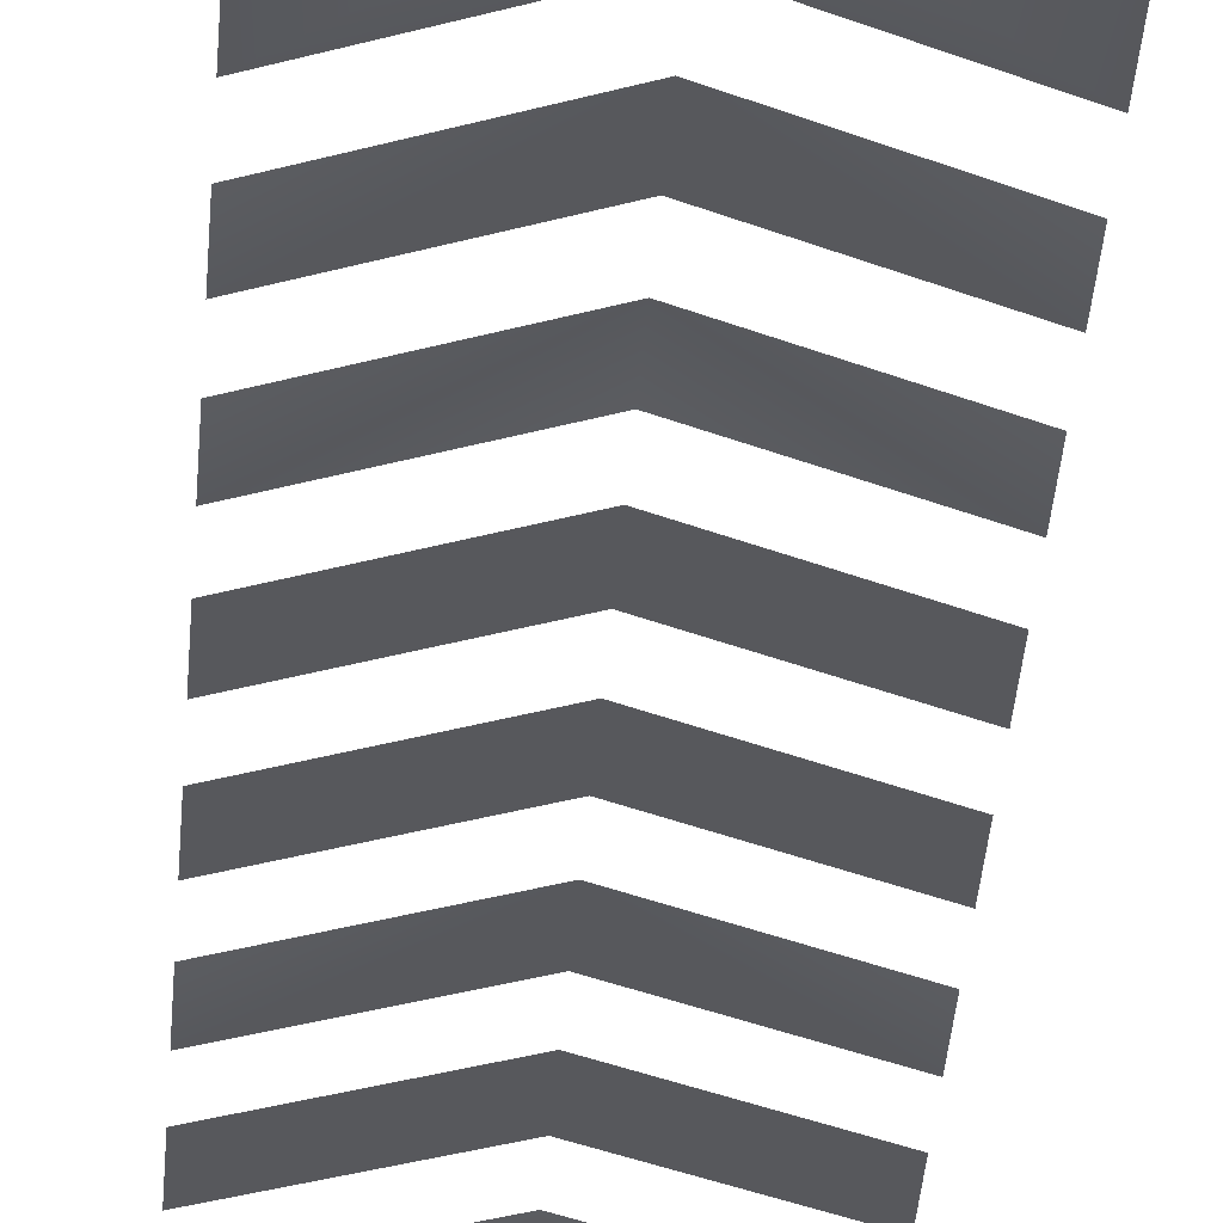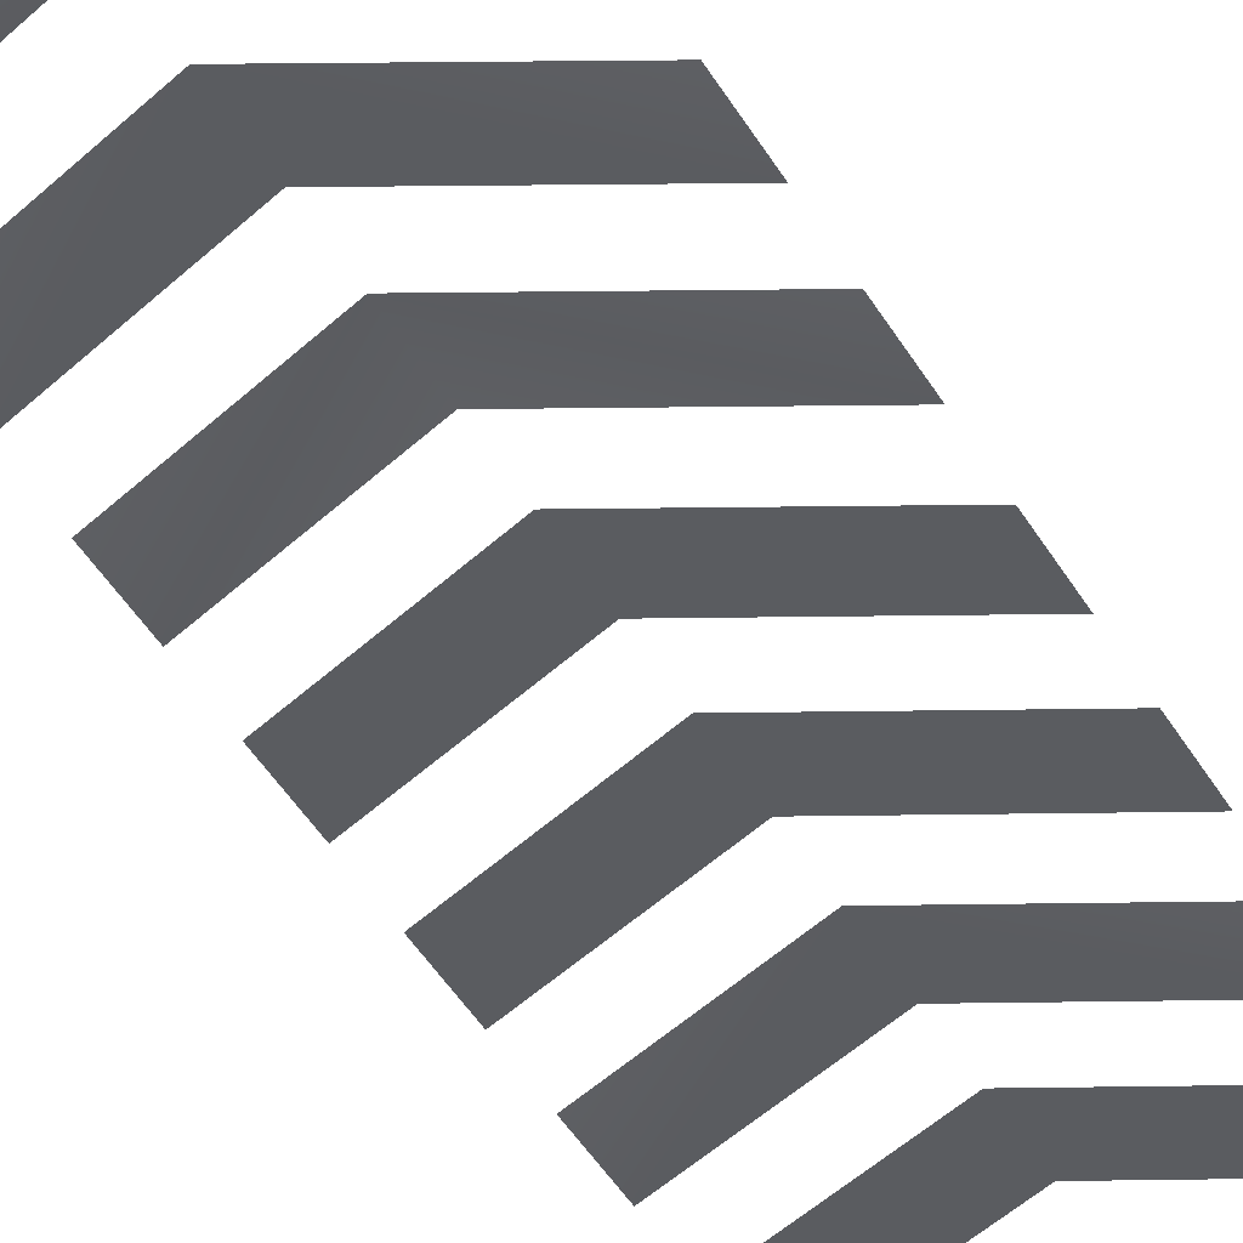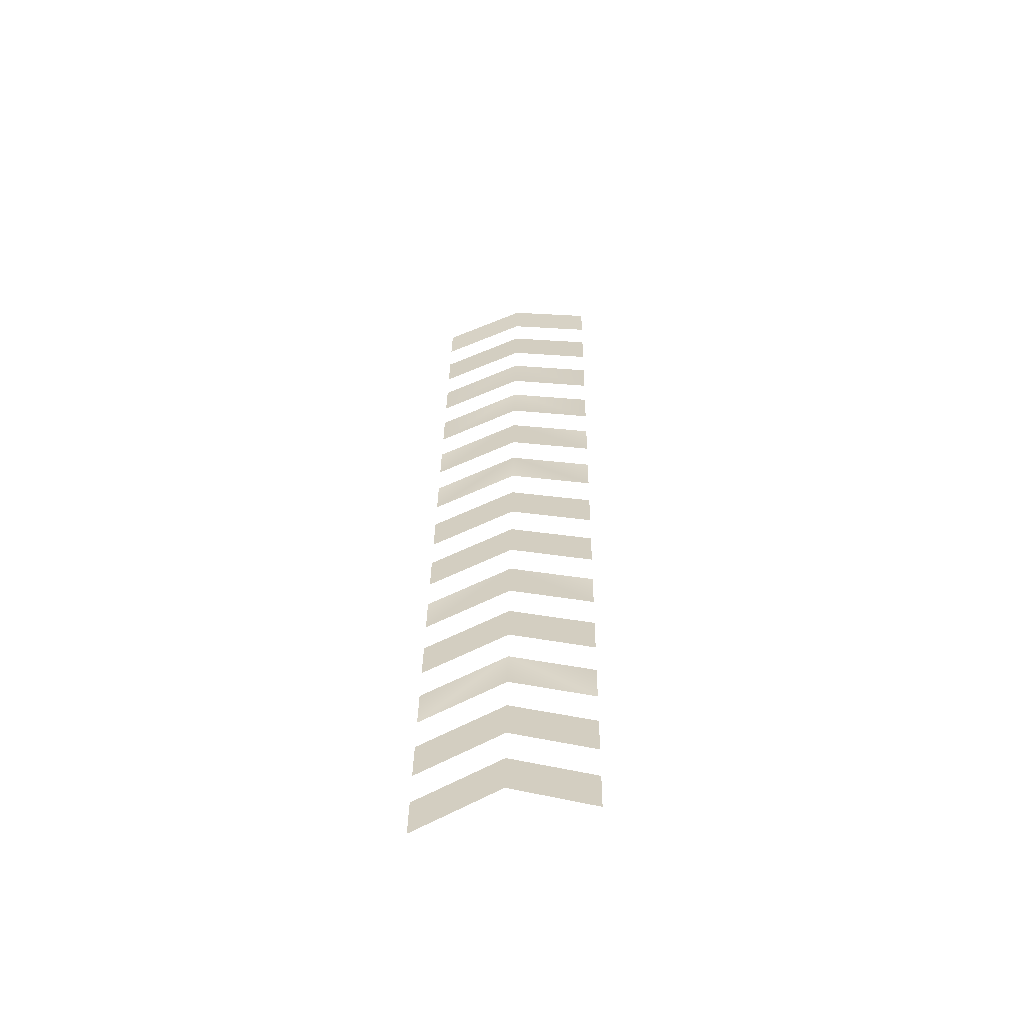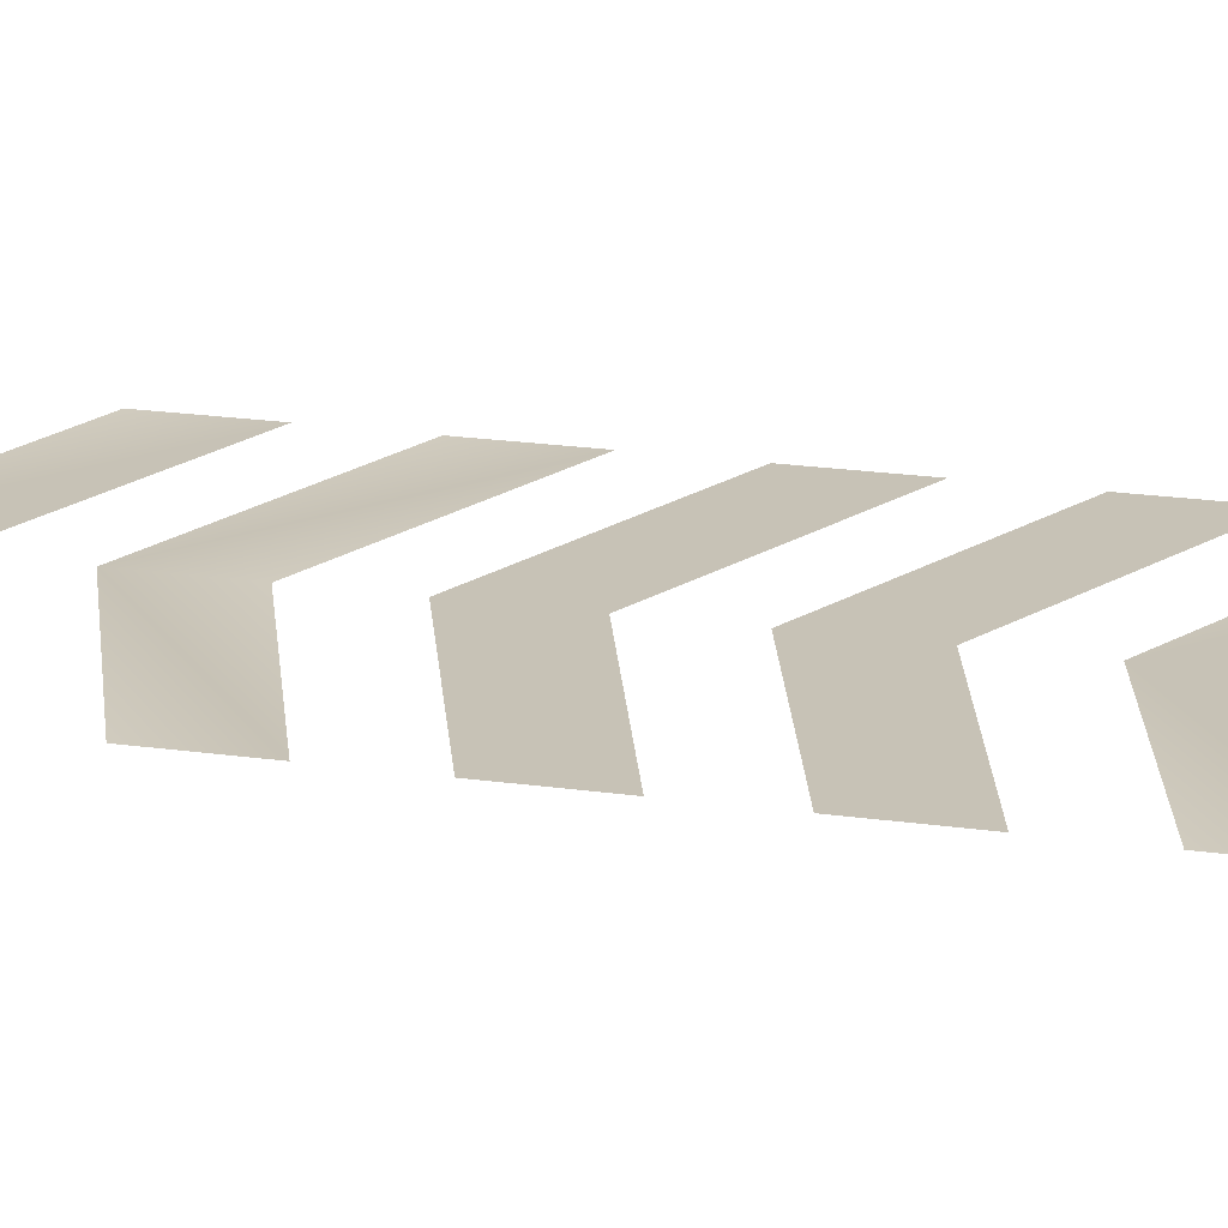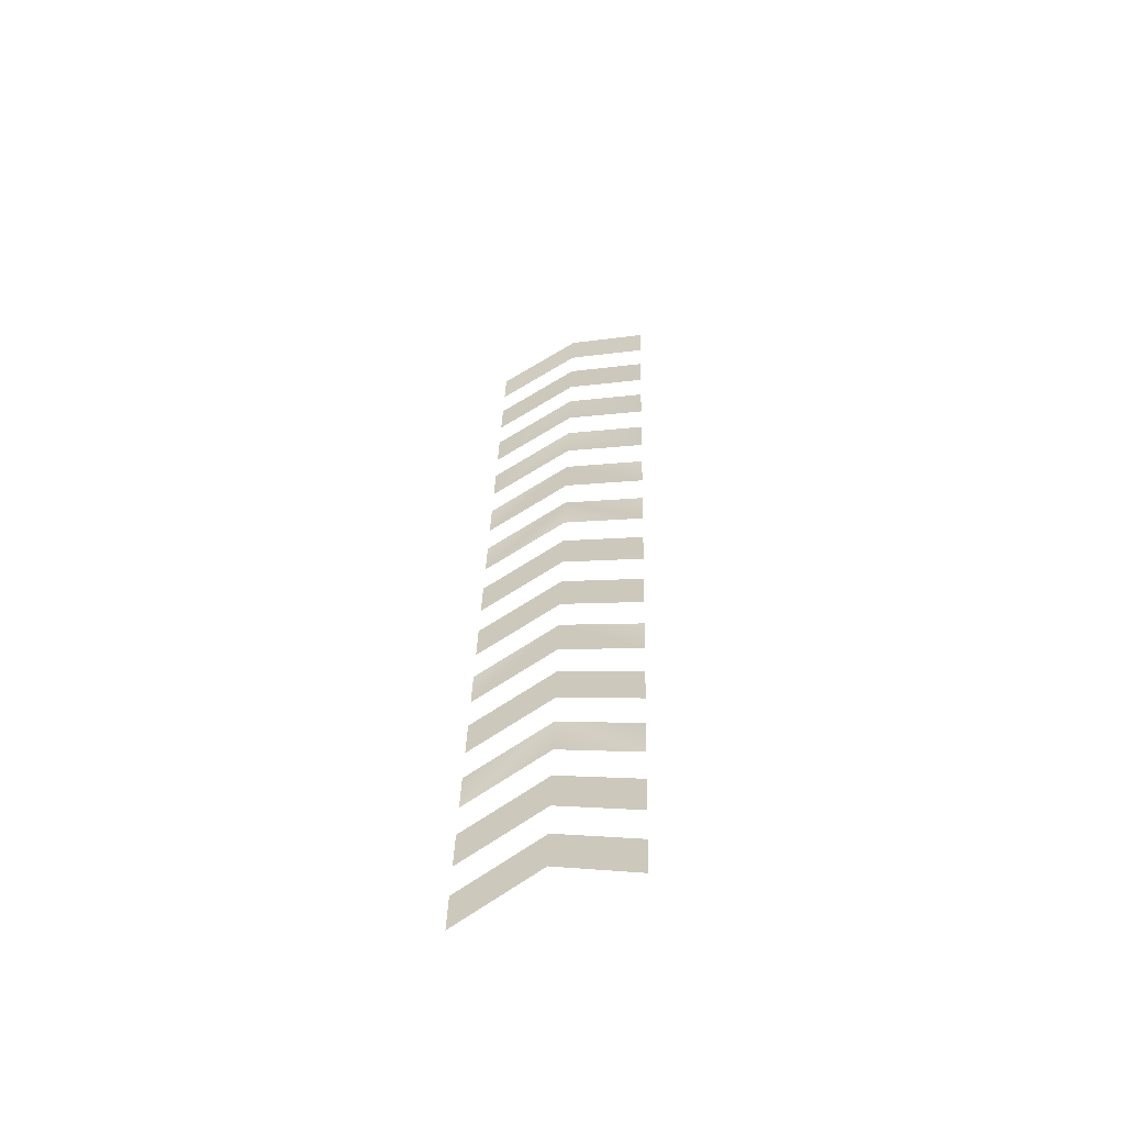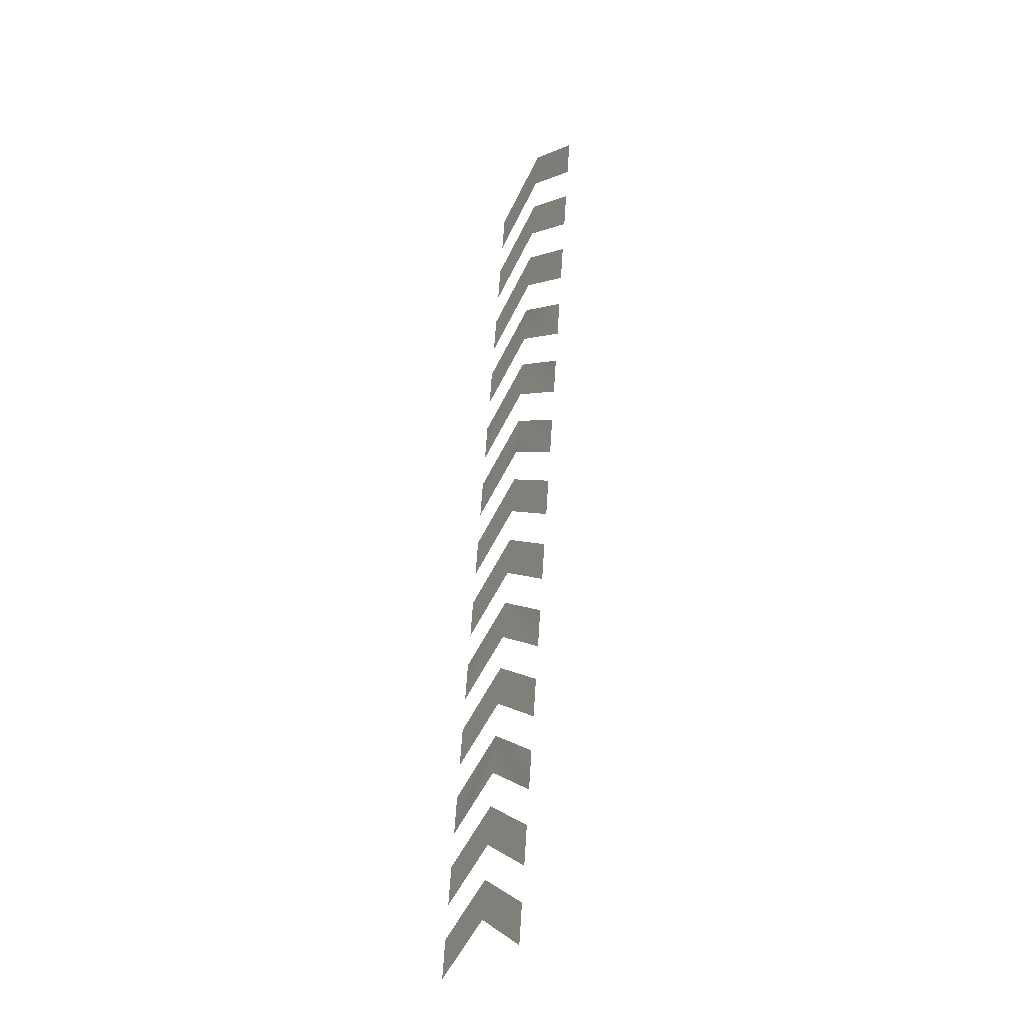
<metadata>
{"format":"obj","ext":"obj","renderer":"f3d","projection":"perspective","resolution":1024,"background":"white","views":[{"elev":-35.7,"azim":176.4,"up":"+Z"},{"elev":-41.2,"azim":-155.1,"up":"+Z"},{"elev":-53.5,"azim":11.1,"up":"+Y"},{"elev":23.7,"azim":-68.0,"up":"+Z"},{"elev":-53.6,"azim":21.9,"up":"+Y"},{"elev":-26.3,"azim":63.4,"up":"+Y"}]}
</metadata>
<code>
g Decal_07
v -4.797 -107 44.12
v -4.797 -105.3 44
v -1.103 -103.5 43.87
v -1.103 -105.2 43.99
v 2.592 -107 44.12
v 2.592 -105.3 44
v -4.797 -103.8 43.89
v -4.797 -102.1 43.76
v -1.103 -100.3 43.63
v -1.103 -102 43.76
v 2.592 -103.8 43.89
v 2.592 -102.1 43.76
v -4.797 -100.5 43.66
v -4.797 -98.81 43.53
v -1.103 -97.01 43.4
v -1.103 -98.73 43.53
v 2.592 -100.5 43.66
v 2.592 -98.81 43.53
v -4.797 -97.29 43.42
v -4.797 -95.57 43.3
v -1.103 -93.77 43.17
v -1.103 -95.48 43.29
v 2.592 -97.29 43.42
v 2.592 -95.57 43.3
v -4.797 -120 45.05
v -4.797 -118.3 44.93
v -1.103 -116.5 44.8
v -1.103 -118.2 44.92
v 2.592 -120 45.05
v 2.592 -118.3 44.93
v -4.797 -116.7 44.82
v -4.797 -115 44.7
v -1.103 -113.2 44.57
v -1.103 -114.9 44.69
v 2.592 -116.7 44.82
v 2.592 -115 44.7
v -4.797 -113.5 44.59
v -4.797 -111.8 44.46
v -1.103 -110 44.33
v -1.103 -111.7 44.46
v 2.592 -113.5 44.59
v 2.592 -111.8 44.46
v -4.797 -110.3 44.35
v -4.797 -108.5 44.23
v -1.103 -106.7 44.1
v -1.103 -108.5 44.22
v 2.592 -110.3 44.35
v 2.592 -108.5 44.23
v -4.797 -136.2 46.22
v -4.797 -134.5 46.09
v -1.103 -132.7 45.96
v -1.103 -134.4 46.09
v 2.592 -136.2 46.22
v 2.592 -134.5 46.09
v -4.797 -132.9 45.98
v -4.797 -131.2 45.86
v -1.103 -129.4 45.73
v -1.103 -131.1 45.85
v 2.592 -132.9 45.98
v 2.592 -131.2 45.86
v -4.797 -129.7 45.75
v -4.797 -128 45.63
v -1.103 -126.2 45.5
v -1.103 -127.9 45.62
v 2.592 -129.7 45.75
v 2.592 -128 45.63
v -4.797 -126.5 45.52
v -4.797 -124.7 45.39
v -1.103 -122.9 45.26
v -1.103 -124.7 45.39
v 2.592 -126.5 45.52
v 2.592 -124.7 45.39
v -4.797 -123.2 45.28
v -4.797 -121.5 45.16
v -1.103 -119.7 45.03
v -1.103 -121.4 45.16
v 2.592 -123.2 45.28
v 2.592 -121.5 45.16
g Decal_07_0
f 3 2 1
f 4 3 1
f 3 4 5
f 6 3 5
f 9 8 7
f 10 9 7
f 9 10 11
f 12 9 11
f 15 14 13
f 16 15 13
f 15 16 17
f 18 15 17
f 21 20 19
f 22 21 19
f 21 22 23
f 24 21 23
f 27 26 25
f 28 27 25
f 27 28 29
f 30 27 29
f 33 32 31
f 34 33 31
f 33 34 35
f 36 33 35
f 39 38 37
f 40 39 37
f 39 40 41
f 42 39 41
f 45 44 43
f 46 45 43
f 45 46 47
f 48 45 47
f 51 50 49
f 52 51 49
f 51 52 53
f 54 51 53
f 57 56 55
f 58 57 55
f 57 58 59
f 60 57 59
f 63 62 61
f 64 63 61
f 63 64 65
f 66 63 65
f 69 68 67
f 70 69 67
f 69 70 71
f 72 69 71
f 75 74 73
f 76 75 73
f 75 76 77
f 78 75 77

</code>
